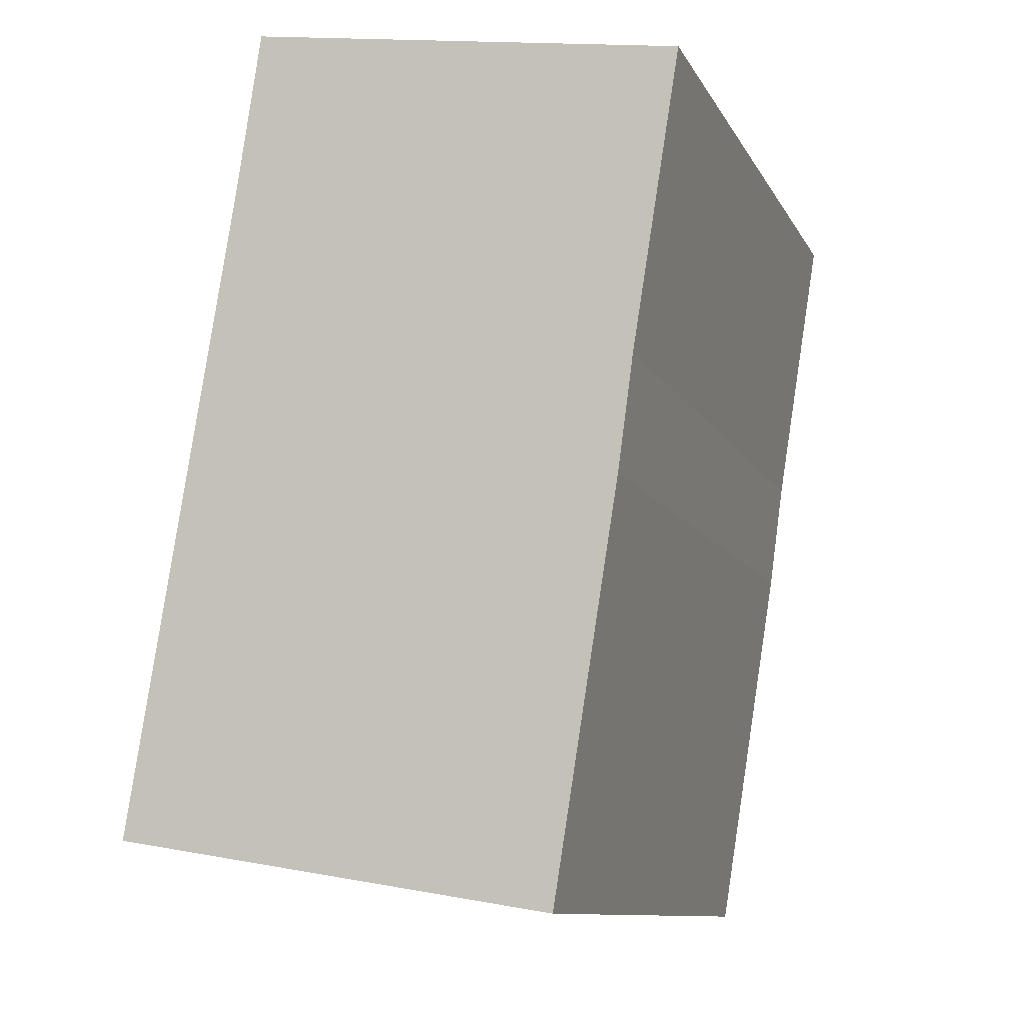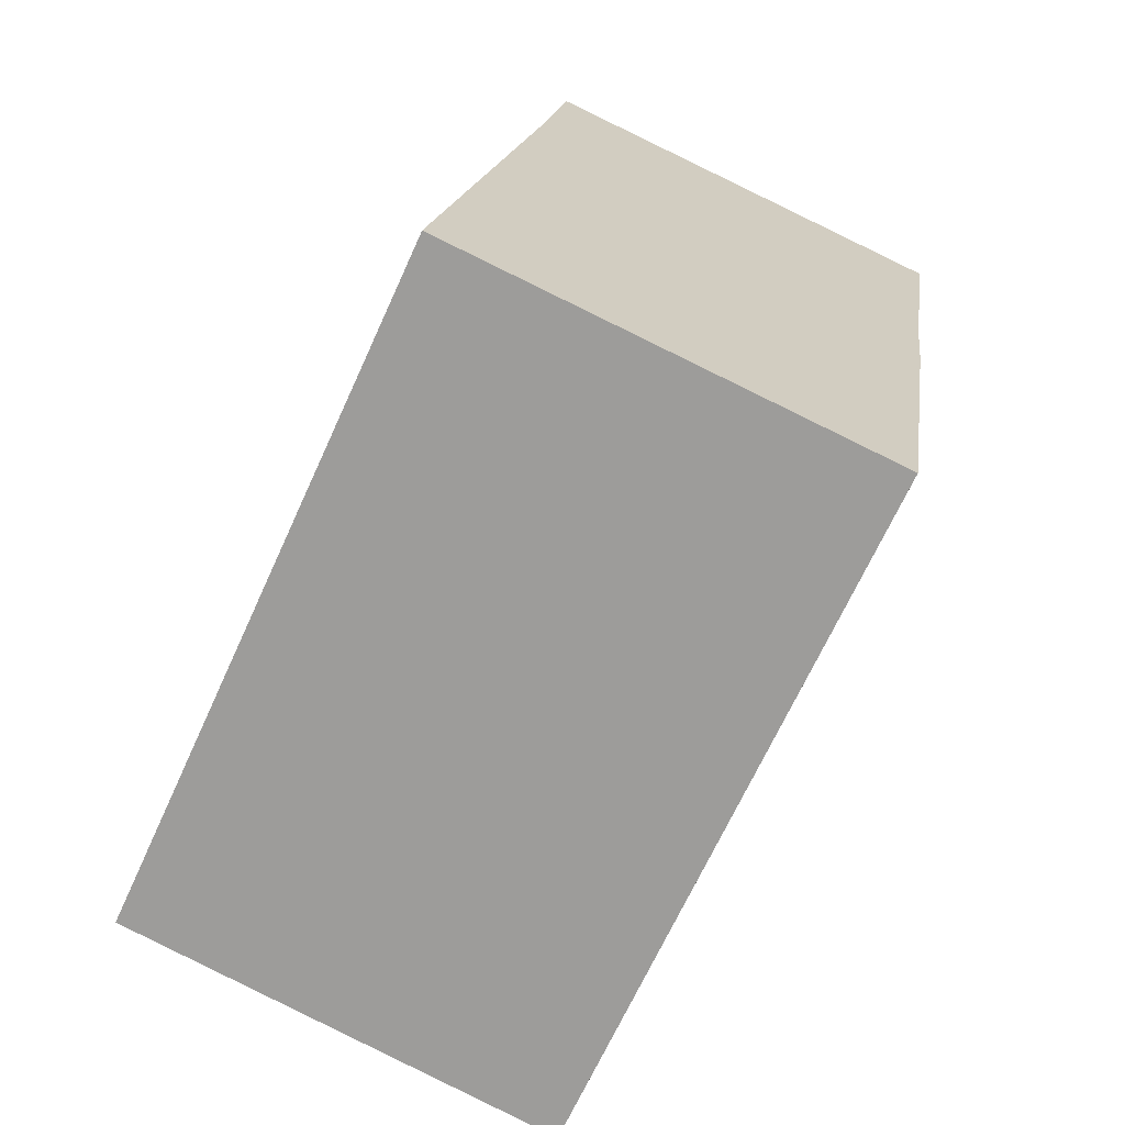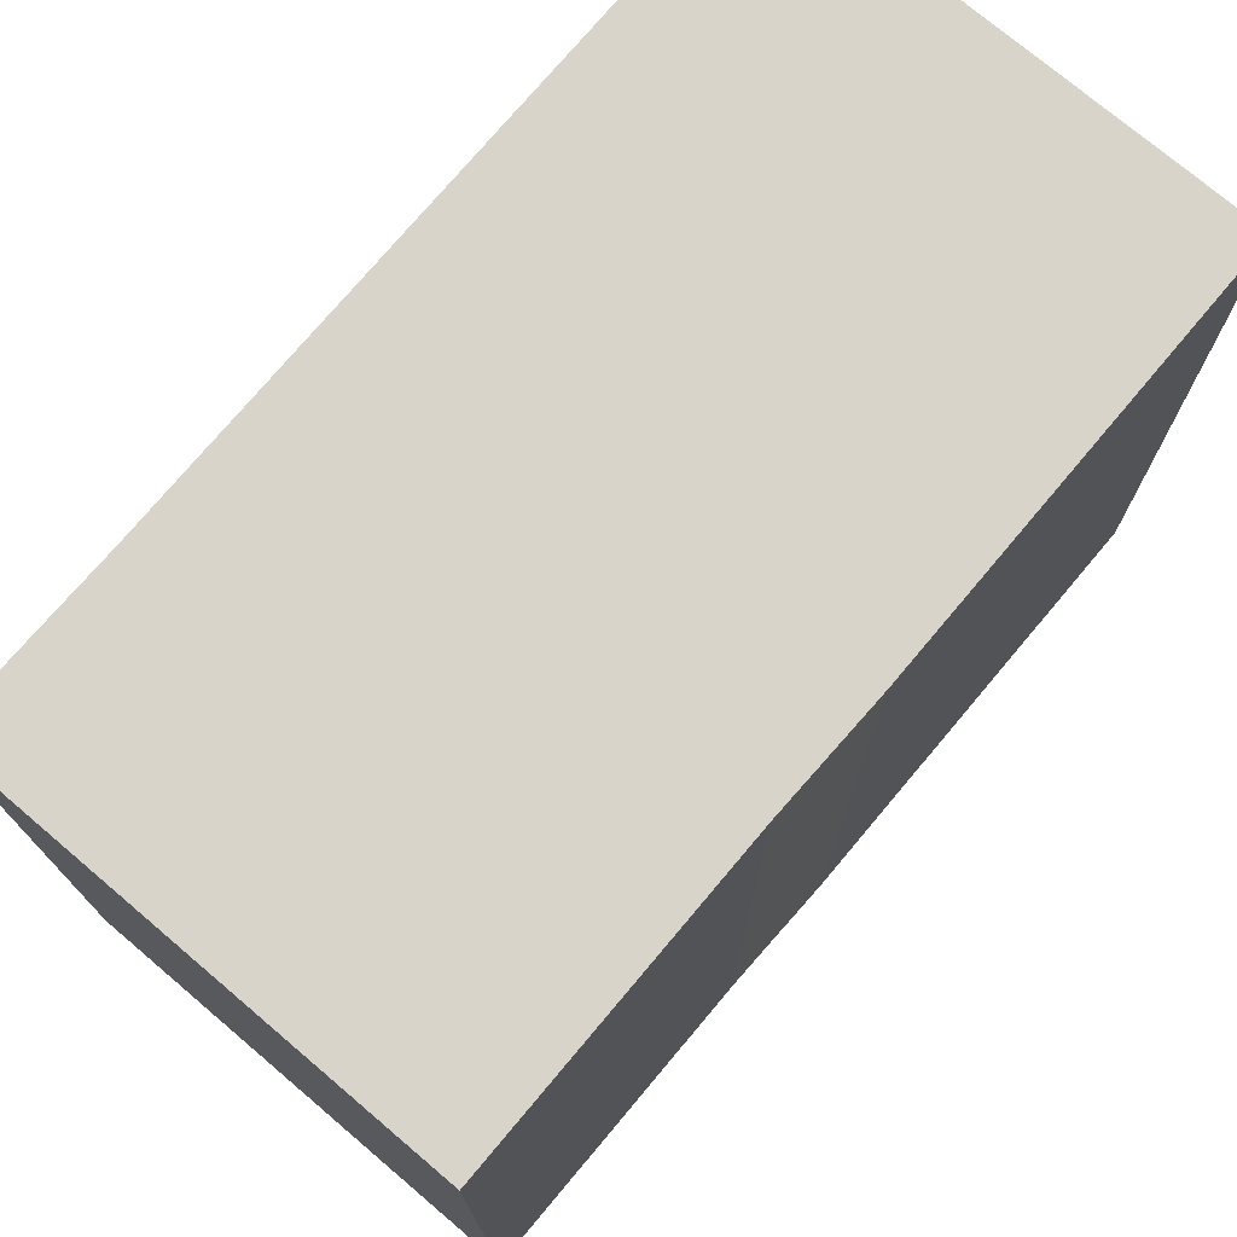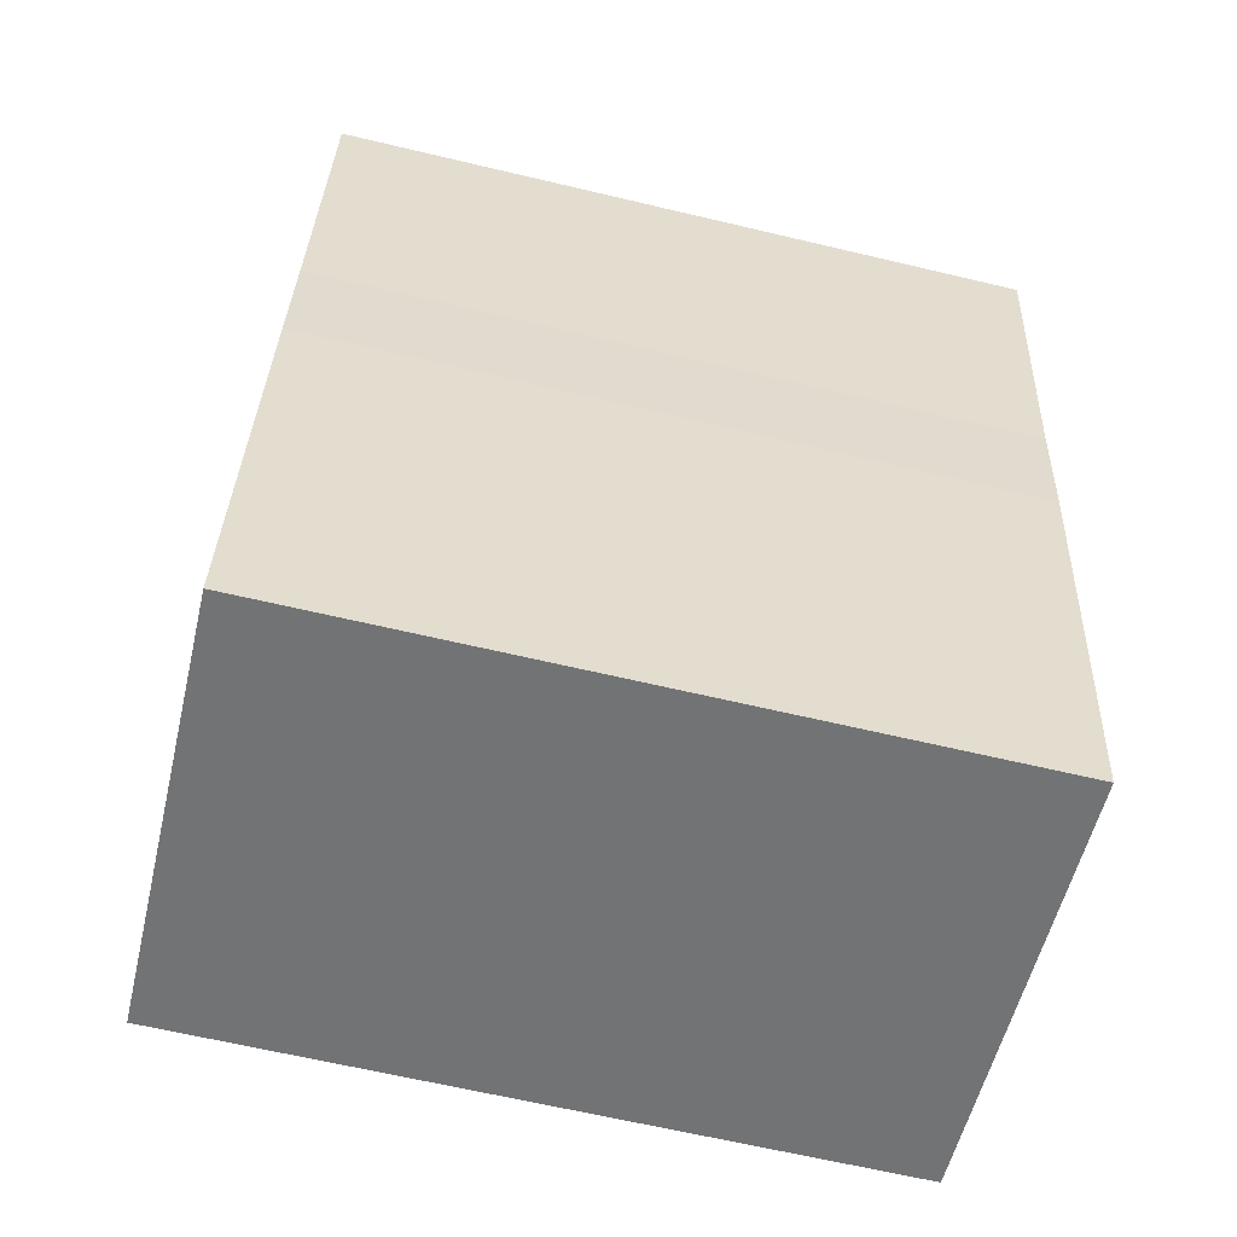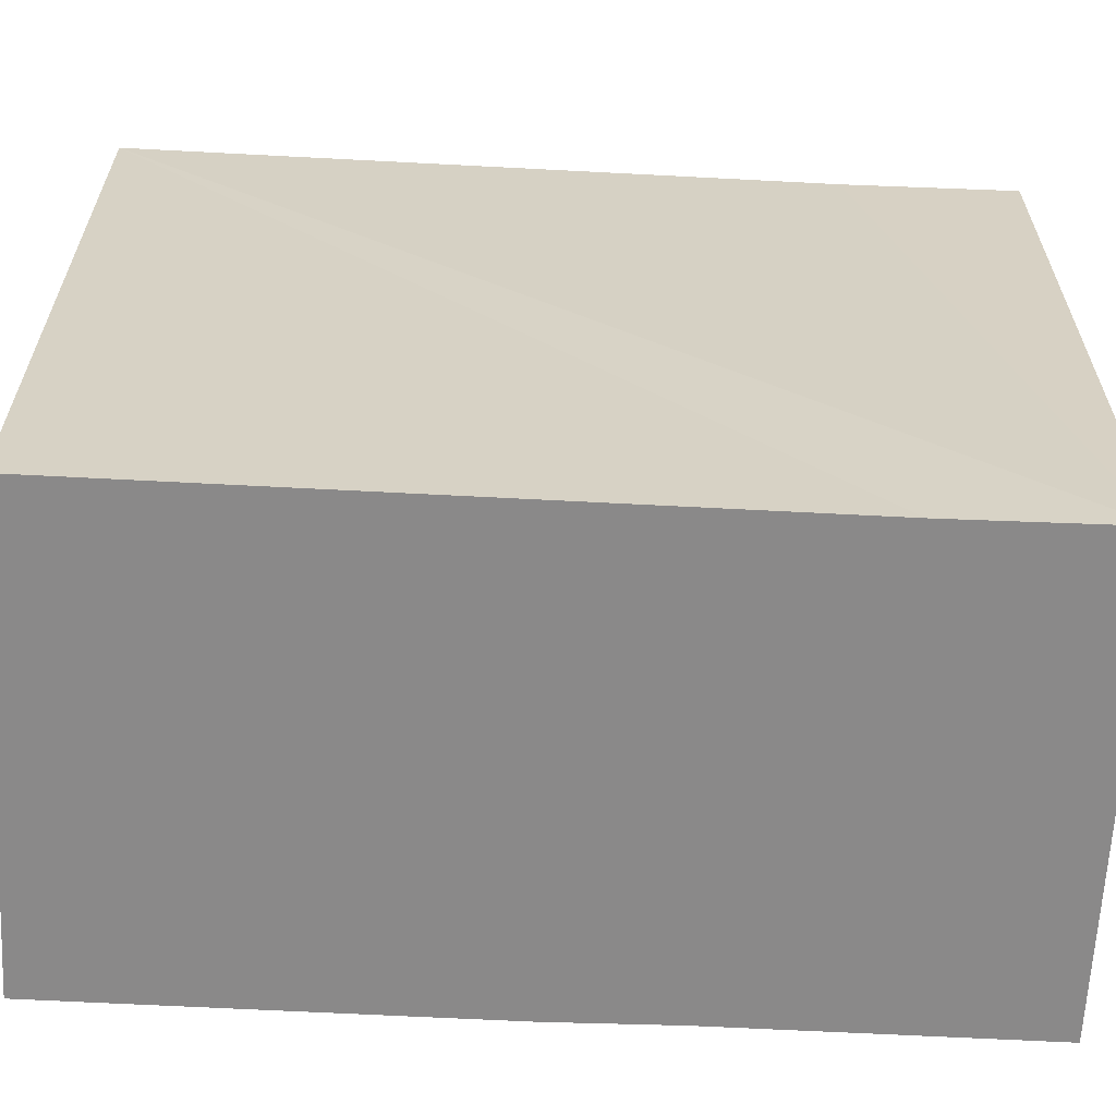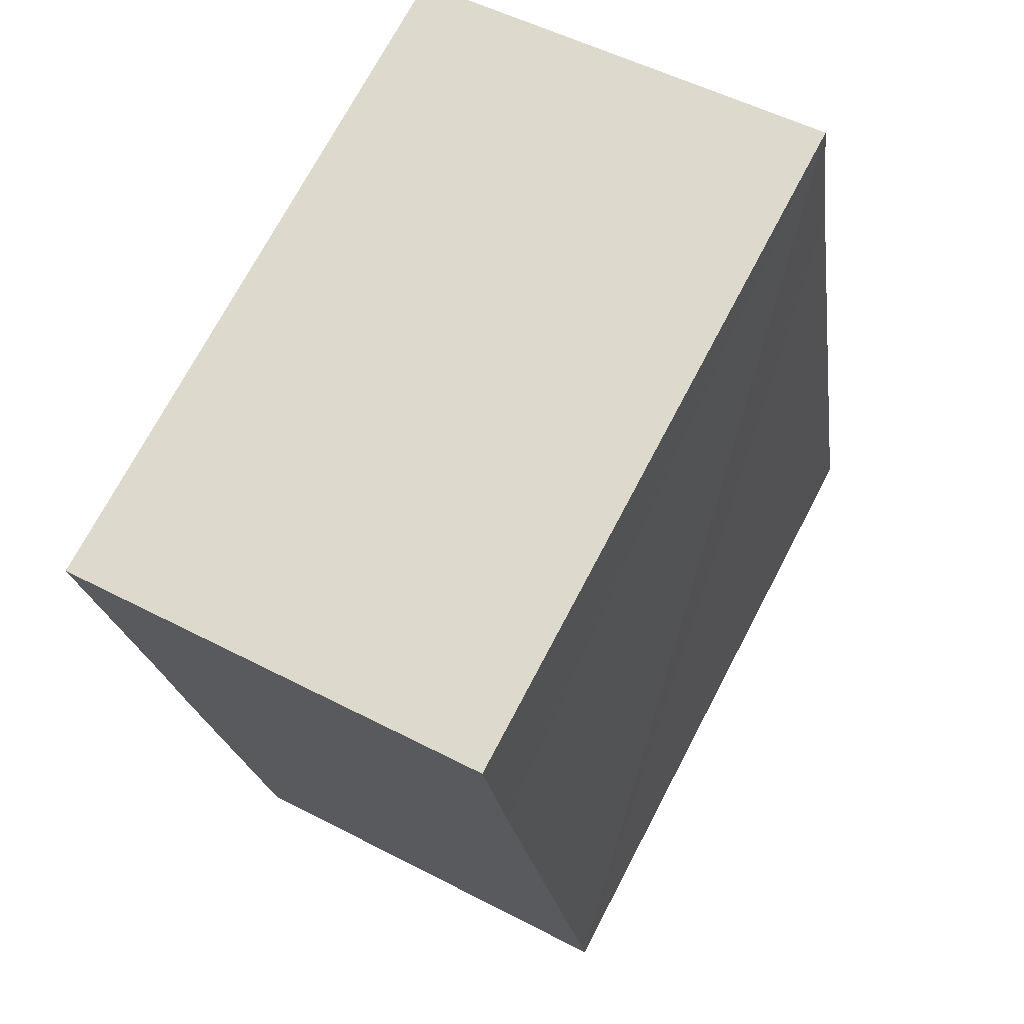
<metadata>
{"format":"obj","ext":"obj","renderer":"f3d","projection":"perspective","resolution":1024,"background":"white","views":[{"elev":-10.7,"azim":18.3,"up":"+Z"},{"elev":-68.2,"azim":-24.5,"up":"+Z"},{"elev":75.0,"azim":49.2,"up":"+Y"},{"elev":-64.9,"azim":76.6,"up":"+Z"},{"elev":-63.3,"azim":-83.9,"up":"+Y"},{"elev":72.1,"azim":-152.3,"up":"+Z"}]}
</metadata>
<code>
v  15.51 19.15 20.4
v  2.866 19.15 17.79
v  3.522 19.15 22.27
v  0 19.15 1.172e-15
v  14.19 19.15 12.24
v  13.76 19.15 9.1
v  7.895 19.15 -1.272
v  11.98 19.15 -1.931
v  3.522 -1.363e-15 22.27
v  15.51 -1.249e-15 20.4
v  14.19 -7.494e-16 12.24
v  13.76 -5.572e-16 9.1
v  11.98 1.182e-16 -1.931
v  0 0 0
v  7.895 7.789e-17 -1.272
v  2.866 -1.089e-15 17.79
g defaultobject
f 1 2 3
f 2 1 4
f 4 1 5
f 4 5 6
f 4 6 7
f 7 6 8
f 9 1 3
f 1 9 10
f 10 5 1
f 5 10 11
f 11 6 5
f 6 11 12
f 12 8 6
f 8 12 13
f 13 7 8
f 7 13 4
f 4 13 14
f 14 13 15
f 2 9 3
f 9 2 4
f 9 4 16
f 16 4 14
f 12 15 13
f 15 12 14
f 14 12 11
f 14 11 16
f 16 11 10
f 16 10 9

</code>
